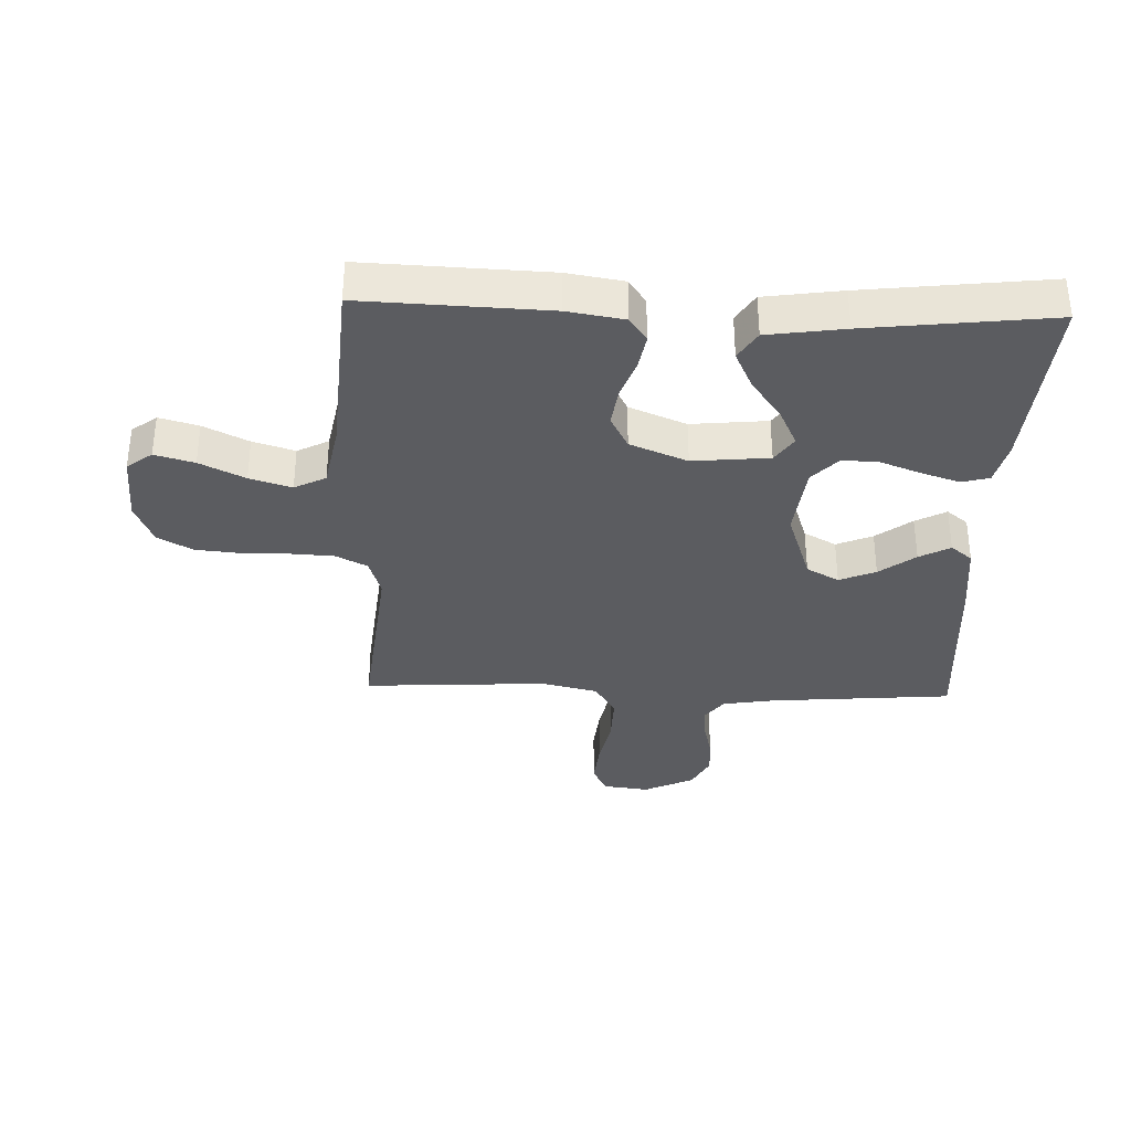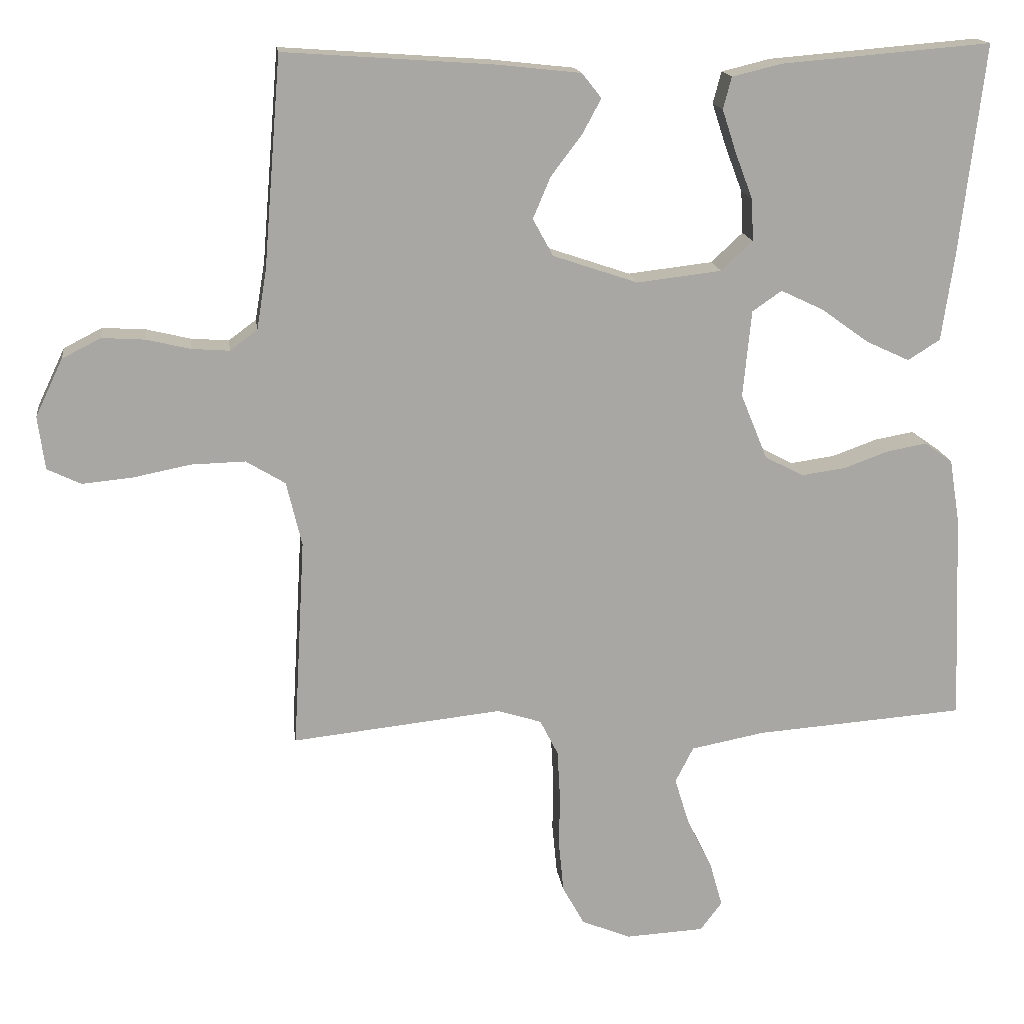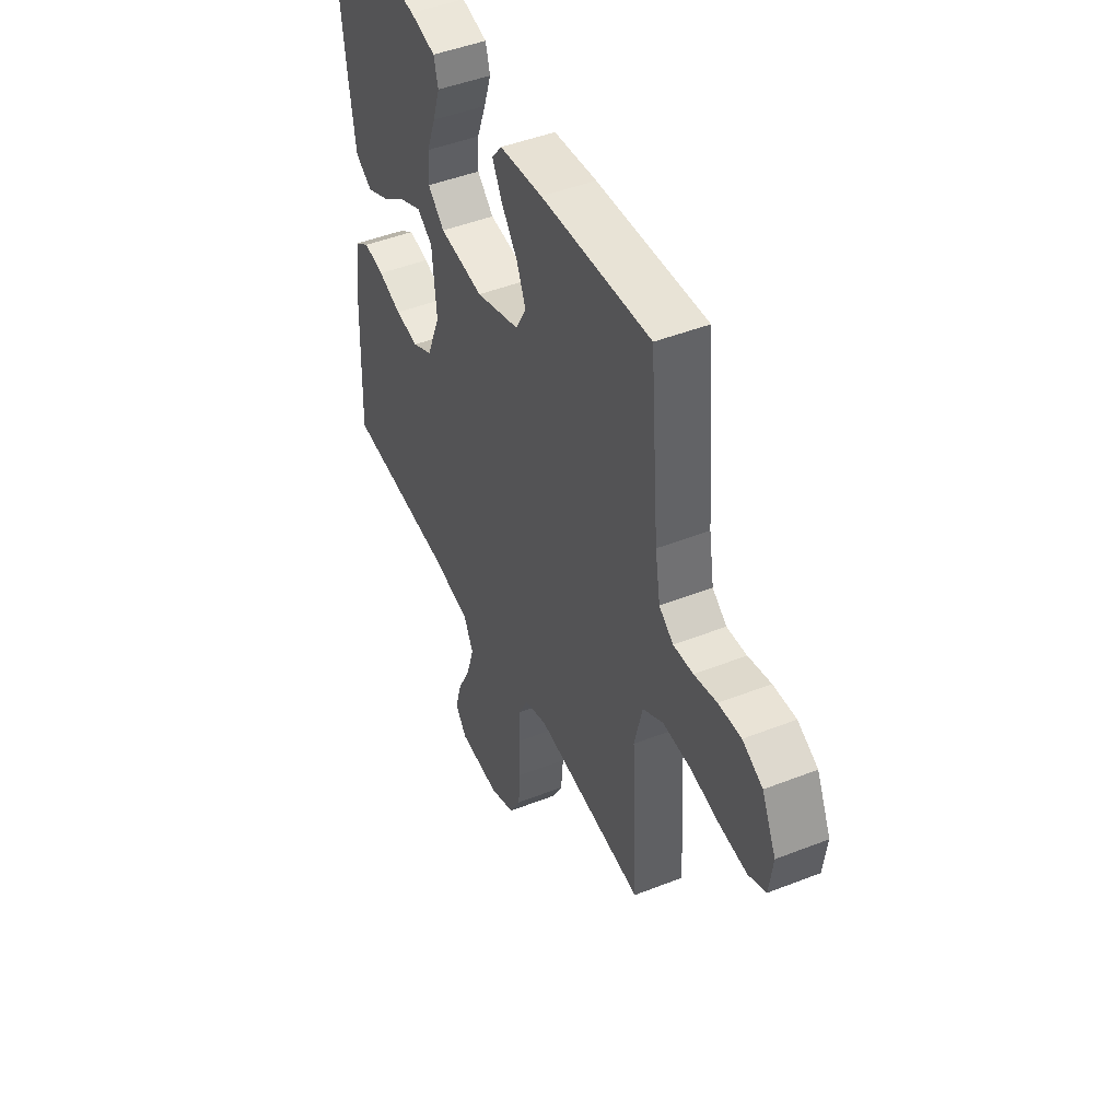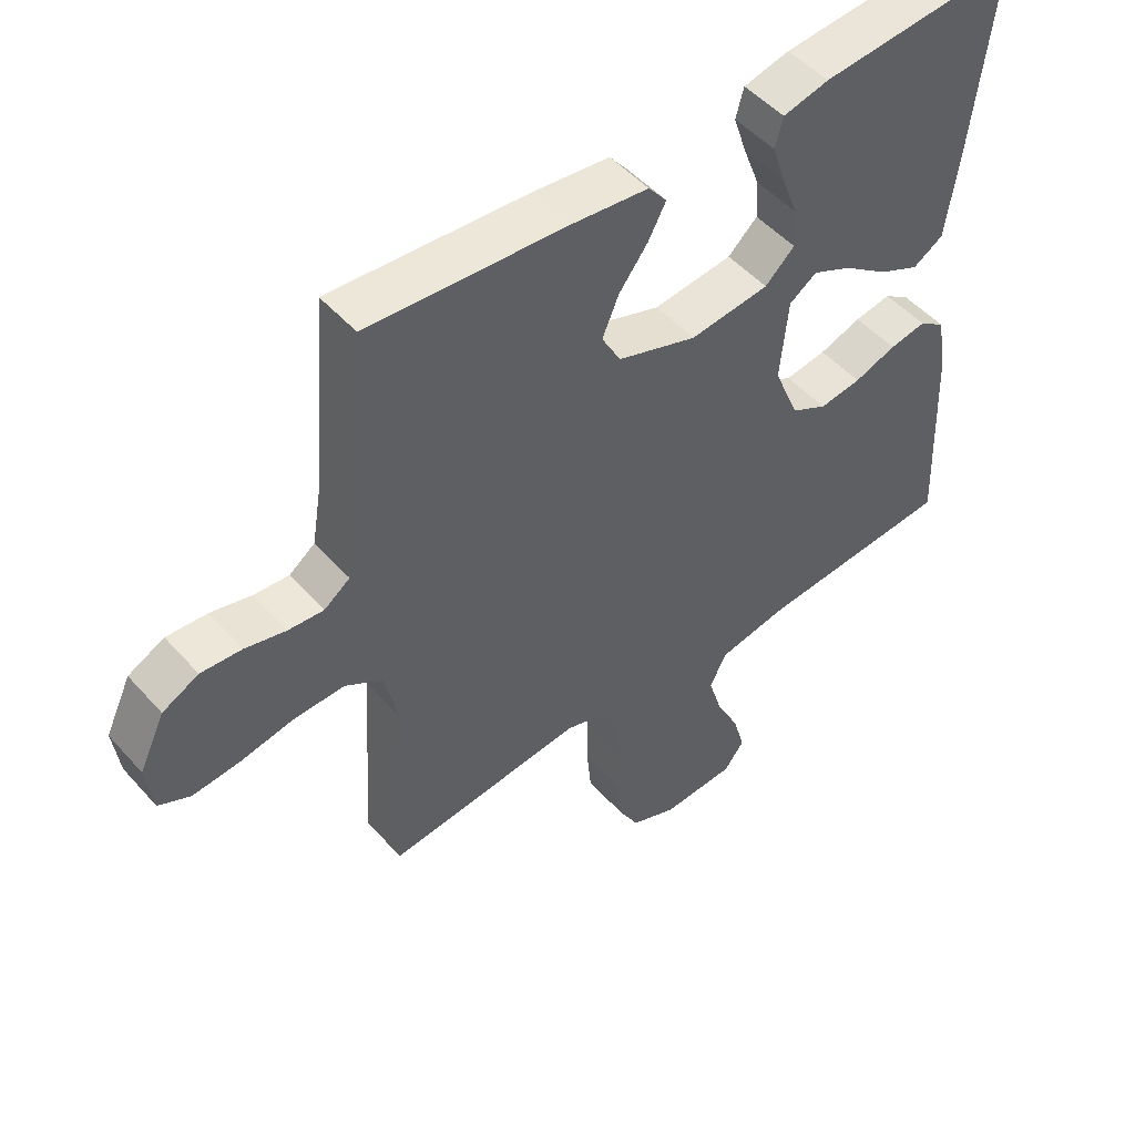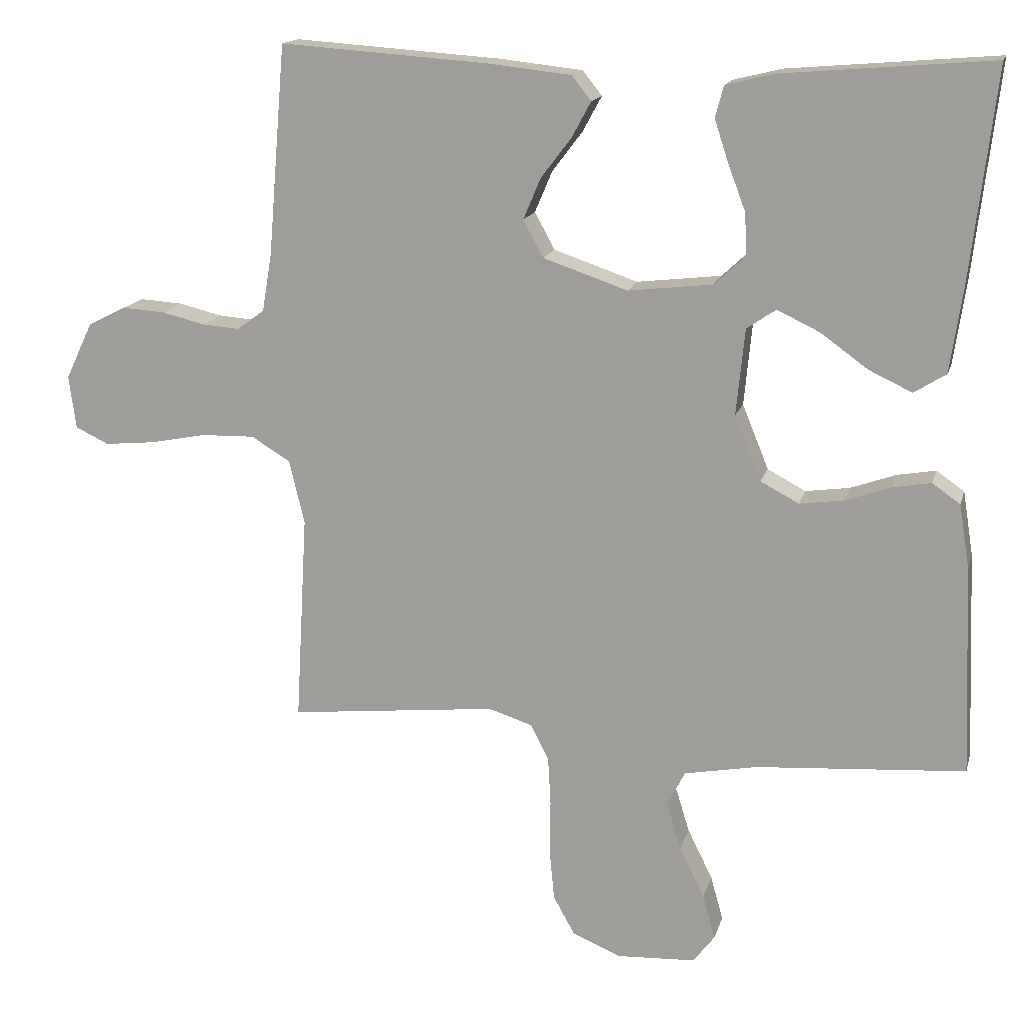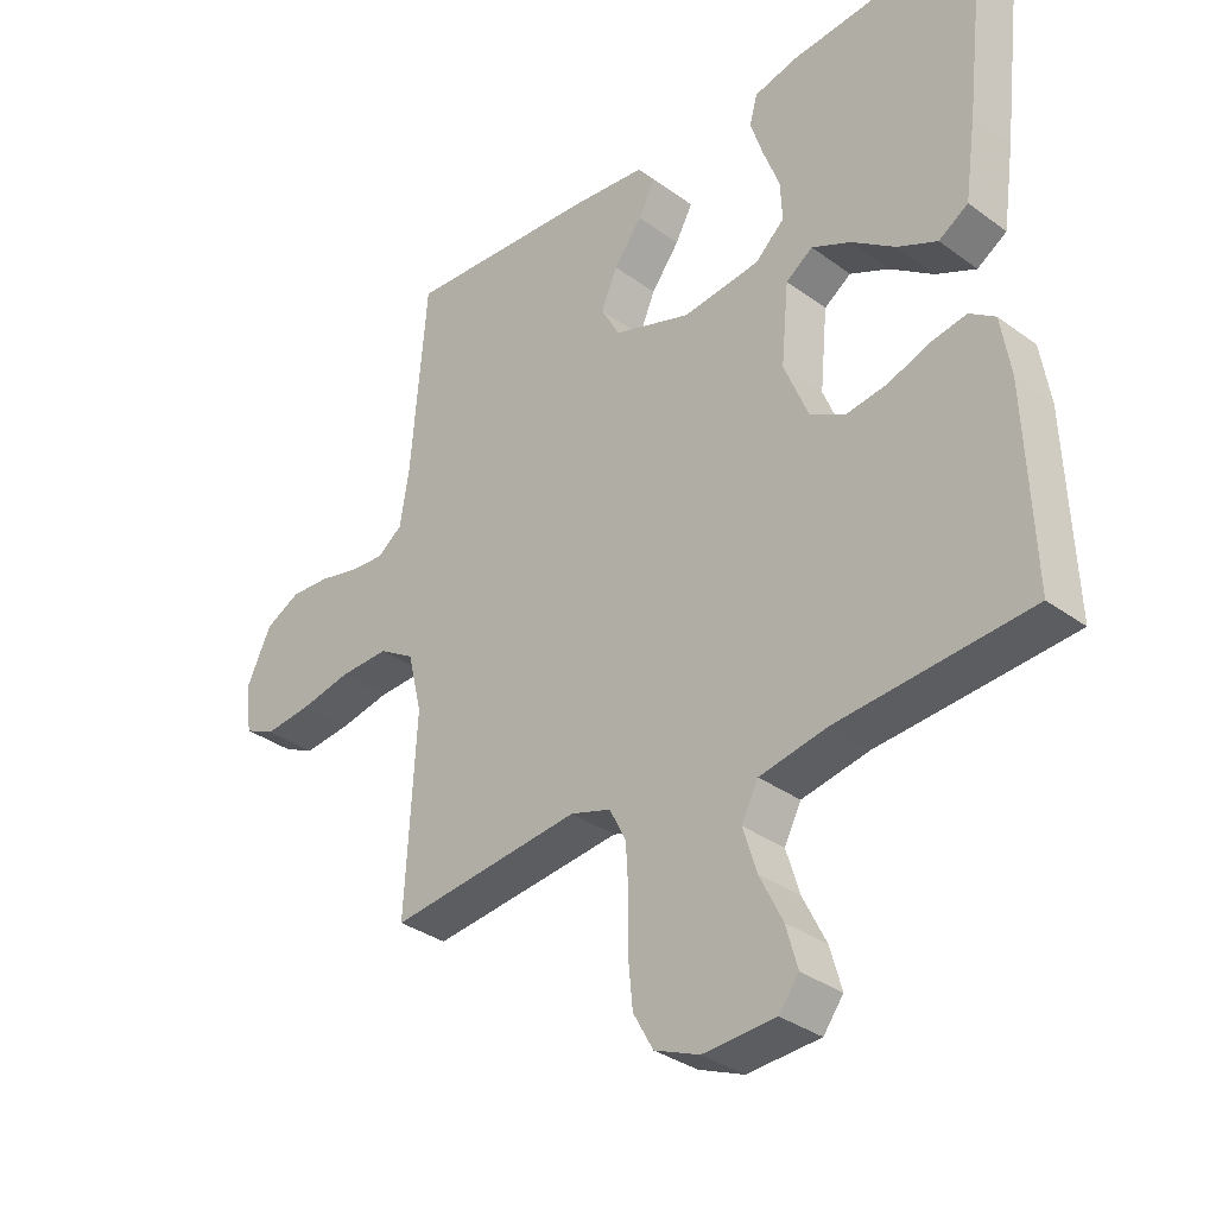
<metadata>
{"format":"obj","ext":"obj","renderer":"f3d","projection":"perspective","resolution":1024,"background":"white","views":[{"elev":-34.6,"azim":-92.0,"up":"+Y"},{"elev":15.9,"azim":172.7,"up":"+Z"},{"elev":46.6,"azim":65.9,"up":"+Z"},{"elev":49.8,"azim":140.2,"up":"+Z"},{"elev":15.6,"azim":-165.9,"up":"+Z"},{"elev":-33.8,"azim":-134.8,"up":"+Z"}]}
</metadata>
<code>
v -0.5 0.07 -0.5
v -0.488 0.07 -0.2
v -0.473 0.07 -0.108
v -0.433 0.07 -0.08
v -0.377 0.07 -0.09
v -0.313 0.07 -0.113
v -0.249 0.07 -0.122
v -0.194 0.07 -0.093
v -0.156 0.07 0
v -0.168 0.07 0.124
v -0.21 0.07 0.153
v -0.271 0.07 0.124
v -0.339 0.07 0.075
v -0.401 0.07 0.046
v -0.447 0.07 0.075
v -0.465 0.07 0.2
v -0.5 0.07 0.5
v -0.2 0.07 0.475
v -0.13 0.07 0.458
v -0.118 0.07 0.413
v -0.138 0.07 0.352
v -0.163 0.07 0.286
v -0.166 0.07 0.226
v -0.121 0.07 0.184
v 0 0.07 0.17
v 0.121 0.07 0.211
v 0.15 0.07 0.264
v 0.125 0.07 0.323
v 0.081 0.07 0.381
v 0.054 0.07 0.431
v 0.082 0.07 0.466
v 0.2 0.07 0.479
v 0.5 0.07 0.5
v 0.525 0.07 0.2
v 0.539 0.07 0.116
v 0.578 0.07 0.087
v 0.632 0.07 0.091
v 0.694 0.07 0.106
v 0.756 0.07 0.11
v 0.811 0.07 0.082
v 0.85 0.07 0
v 0.84 0.07 -0.076
v 0.792 0.07 -0.099
v 0.719 0.07 -0.092
v 0.638 0.07 -0.076
v 0.561 0.07 -0.074
v 0.505 0.07 -0.108
v 0.483 0.07 -0.2
v 0.5 0.07 -0.5
v 0.2 0.07 -0.468
v 0.137 0.07 -0.488
v 0.111 0.07 -0.539
v 0.107 0.07 -0.609
v 0.108 0.07 -0.687
v 0.101 0.07 -0.76
v 0.07 0.07 -0.816
v 0 0.07 -0.845
v -0.113 0.07 -0.839
v -0.144 0.07 -0.798
v -0.126 0.07 -0.734
v -0.09 0.07 -0.661
v -0.069 0.07 -0.593
v -0.095 0.07 -0.542
v -0.2 0.07 -0.522
v -0.5 0 -0.5
v -0.488 0 -0.2
v -0.473 0 -0.108
v -0.433 0 -0.08
v -0.377 0 -0.09
v -0.313 0 -0.113
v -0.249 0 -0.122
v -0.194 0 -0.093
v -0.156 0 0
v -0.168 0 0.124
v -0.21 0 0.153
v -0.271 0 0.124
v -0.339 0 0.075
v -0.401 0 0.046
v -0.447 0 0.075
v -0.465 0 0.2
v -0.5 0 0.5
v -0.2 0 0.475
v -0.13 0 0.458
v -0.118 0 0.413
v -0.138 0 0.352
v -0.163 0 0.286
v -0.166 0 0.226
v -0.121 0 0.184
v 0 0 0.17
v 0.121 0 0.211
v 0.15 0 0.264
v 0.125 0 0.323
v 0.081 0 0.381
v 0.054 0 0.431
v 0.082 0 0.466
v 0.2 0 0.479
v 0.5 0 0.5
v 0.525 0 0.2
v 0.539 0 0.116
v 0.578 0 0.087
v 0.632 0 0.091
v 0.694 0 0.106
v 0.756 0 0.11
v 0.811 0 0.082
v 0.85 0 0
v 0.84 0 -0.076
v 0.792 0 -0.099
v 0.719 0 -0.092
v 0.638 0 -0.076
v 0.561 0 -0.074
v 0.505 0 -0.108
v 0.483 0 -0.2
v 0.5 0 -0.5
v 0.2 0 -0.468
v 0.137 0 -0.488
v 0.111 0 -0.539
v 0.107 0 -0.609
v 0.108 0 -0.687
v 0.101 0 -0.76
v 0.07 0 -0.816
v 0 0 -0.845
v -0.113 0 -0.839
v -0.144 0 -0.798
v -0.126 0 -0.734
v -0.09 0 -0.661
v -0.069 0 -0.593
v -0.095 0 -0.542
v -0.2 0 -0.522
f 59 60 61
f 58 59 61
f 57 58 61
f 56 57 61
f 55 56 61
f 54 55 61
f 53 54 61
f 52 53 61 62
f 51 52 62 63
f 48 49 50
f 51 63 64
f 50 51 64
f 48 50 64
f 47 48 64
f 43 44 45
f 42 43 45
f 41 42 45
f 40 41 45
f 39 40 45
f 38 39 45
f 37 38 45
f 36 37 45 46
f 64 1 2
f 47 64 2
f 46 47 2
f 36 46 2
f 35 36 2
f 32 33 34
f 31 32 34
f 30 31 34
f 29 30 34
f 28 29 34
f 20 21 22
f 19 20 22
f 18 19 22
f 17 18 22
f 16 17 22
f 15 16 22
f 14 15 22
f 13 14 22
f 12 13 22
f 11 12 22 23
f 10 11 23 24
f 4 5 6
f 3 4 6
f 2 3 6
f 2 6 7
f 35 2 7
f 27 28 34 35
f 26 27 35
f 25 26 35
f 9 10 24 25
f 8 9 25 35
f 7 8 35
f 125 124 123
f 125 123 122
f 125 122 121
f 125 121 120
f 125 120 119
f 125 119 118
f 125 118 117
f 126 125 117 116
f 127 126 116 115
f 114 113 112
f 128 127 115
f 128 115 114
f 128 114 112
f 128 112 111
f 109 108 107
f 109 107 106
f 109 106 105
f 109 105 104
f 109 104 103
f 109 103 102
f 109 102 101
f 110 109 101 100
f 66 65 128
f 66 128 111
f 66 111 110
f 66 110 100
f 66 100 99
f 98 97 96
f 98 96 95
f 98 95 94
f 98 94 93
f 98 93 92
f 86 85 84
f 86 84 83
f 86 83 82
f 86 82 81
f 86 81 80
f 86 80 79
f 86 79 78
f 86 78 77
f 86 77 76
f 87 86 76 75
f 88 87 75 74
f 70 69 68
f 70 68 67
f 70 67 66
f 71 70 66
f 71 66 99
f 99 98 92 91
f 99 91 90
f 99 90 89
f 89 88 74 73
f 99 89 73 72
f 99 72 71
f 1 65 66 2
f 2 66 67 3
f 3 67 68 4
f 4 68 69 5
f 5 69 70 6
f 6 70 71 7
f 7 71 72 8
f 8 72 73 9
f 9 73 74 10
f 10 74 75 11
f 11 75 76 12
f 12 76 77 13
f 13 77 78 14
f 14 78 79 15
f 15 79 80 16
f 16 80 81 17
f 17 81 82 18
f 18 82 83 19
f 19 83 84 20
f 20 84 85 21
f 21 85 86 22
f 22 86 87 23
f 23 87 88 24
f 24 88 89 25
f 25 89 90 26
f 26 90 91 27
f 27 91 92 28
f 28 92 93 29
f 29 93 94 30
f 30 94 95 31
f 31 95 96 32
f 32 96 97 33
f 33 97 98 34
f 34 98 99 35
f 35 99 100 36
f 36 100 101 37
f 37 101 102 38
f 38 102 103 39
f 39 103 104 40
f 40 104 105 41
f 41 105 106 42
f 42 106 107 43
f 43 107 108 44
f 44 108 109 45
f 45 109 110 46
f 46 110 111 47
f 47 111 112 48
f 48 112 113 49
f 49 113 114 50
f 50 114 115 51
f 51 115 116 52
f 52 116 117 53
f 53 117 118 54
f 54 118 119 55
f 55 119 120 56
f 56 120 121 57
f 57 121 122 58
f 58 122 123 59
f 59 123 124 60
f 60 124 125 61
f 61 125 126 62
f 62 126 127 63
f 63 127 128 64
f 64 128 65 1

</code>
